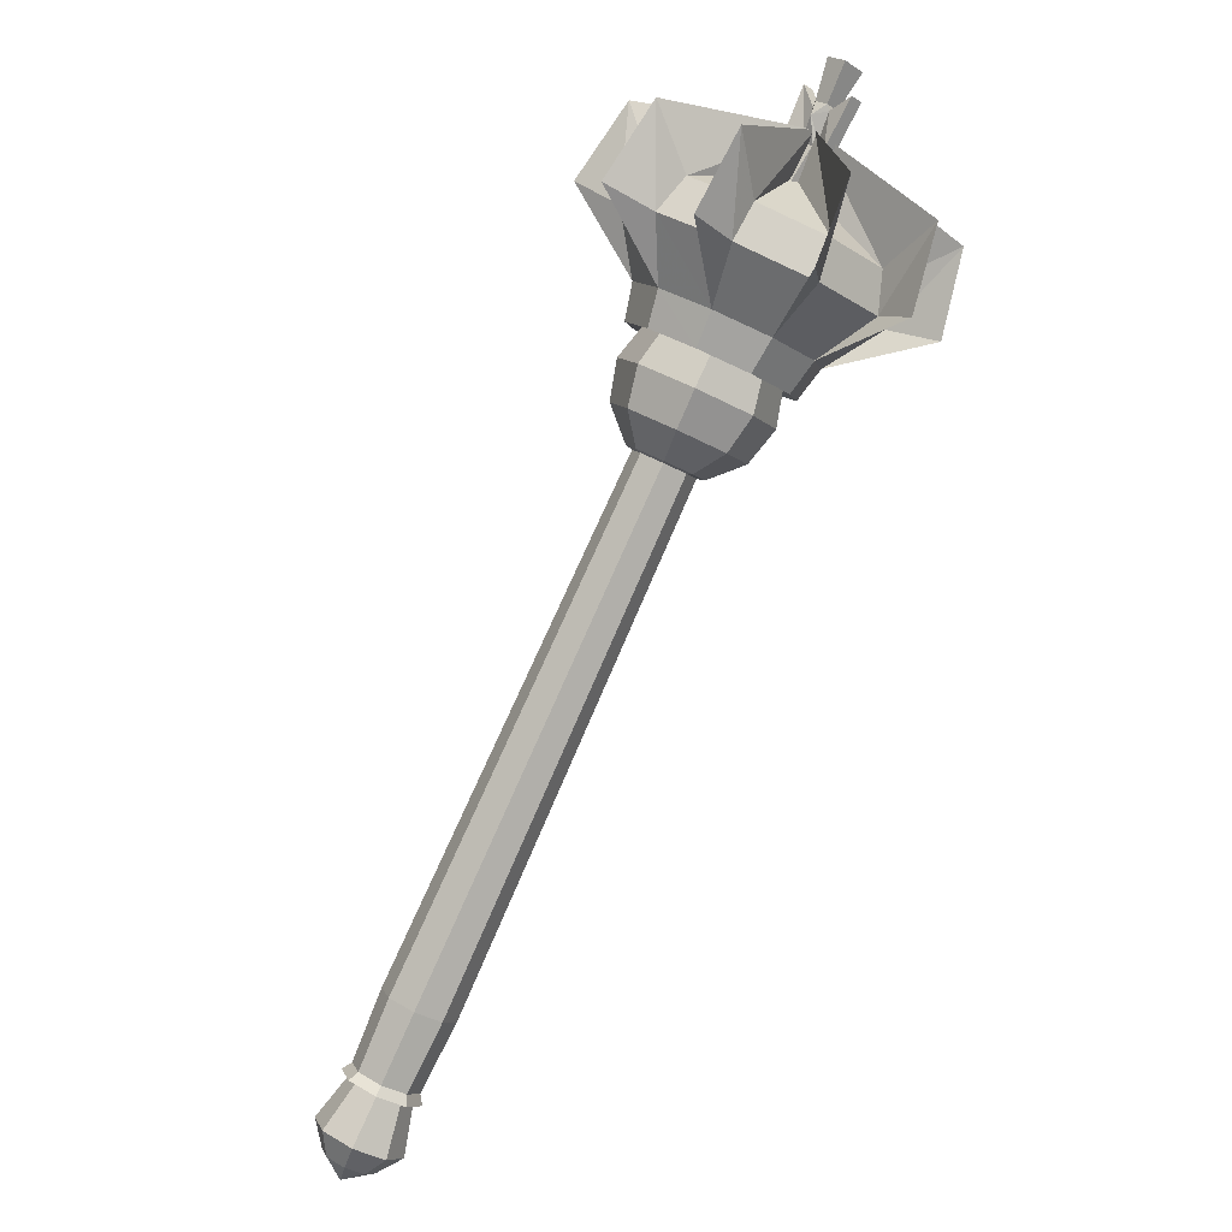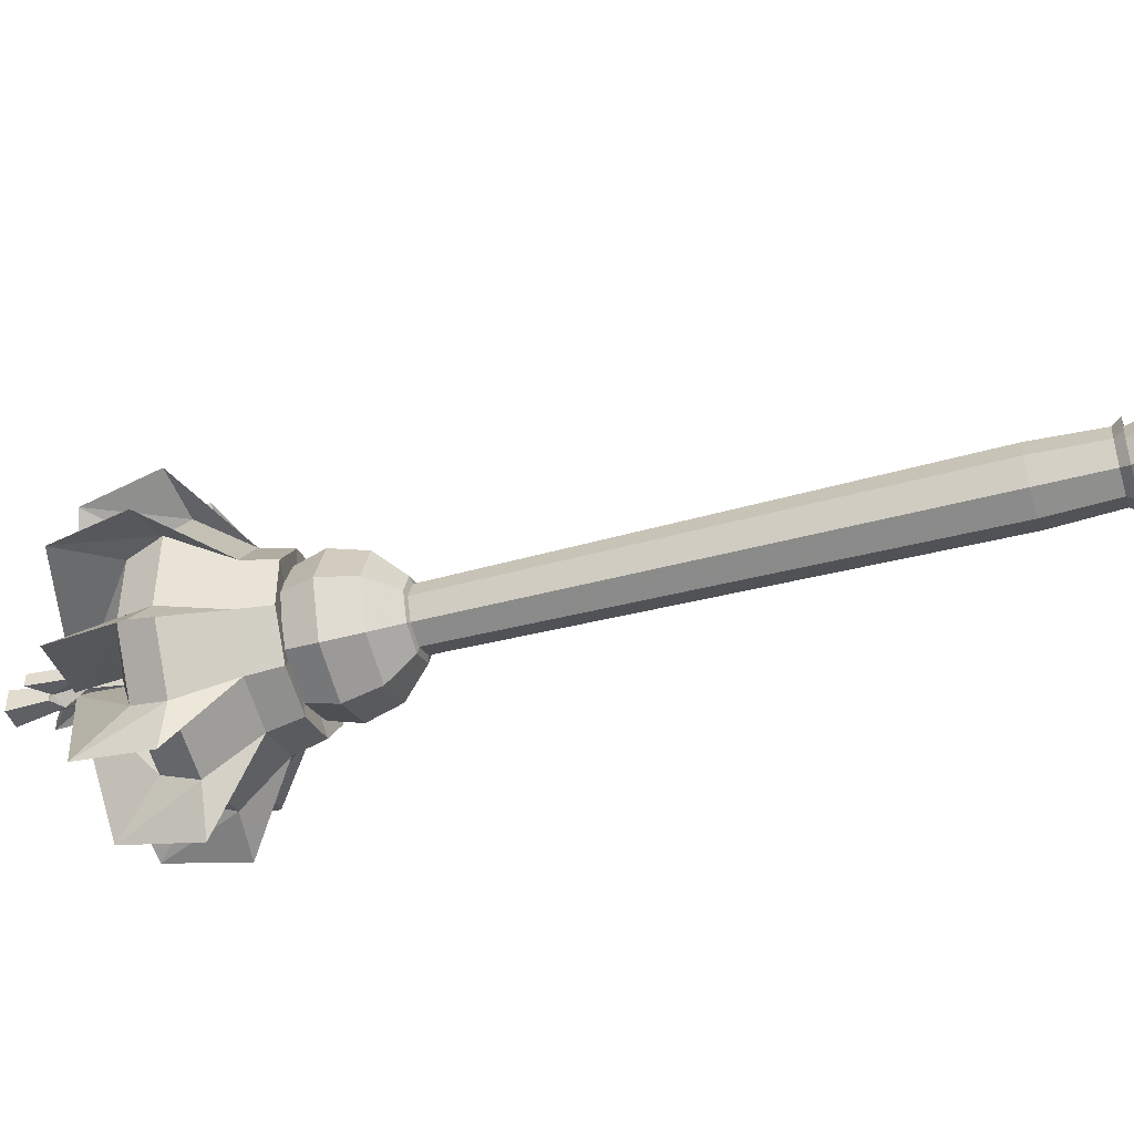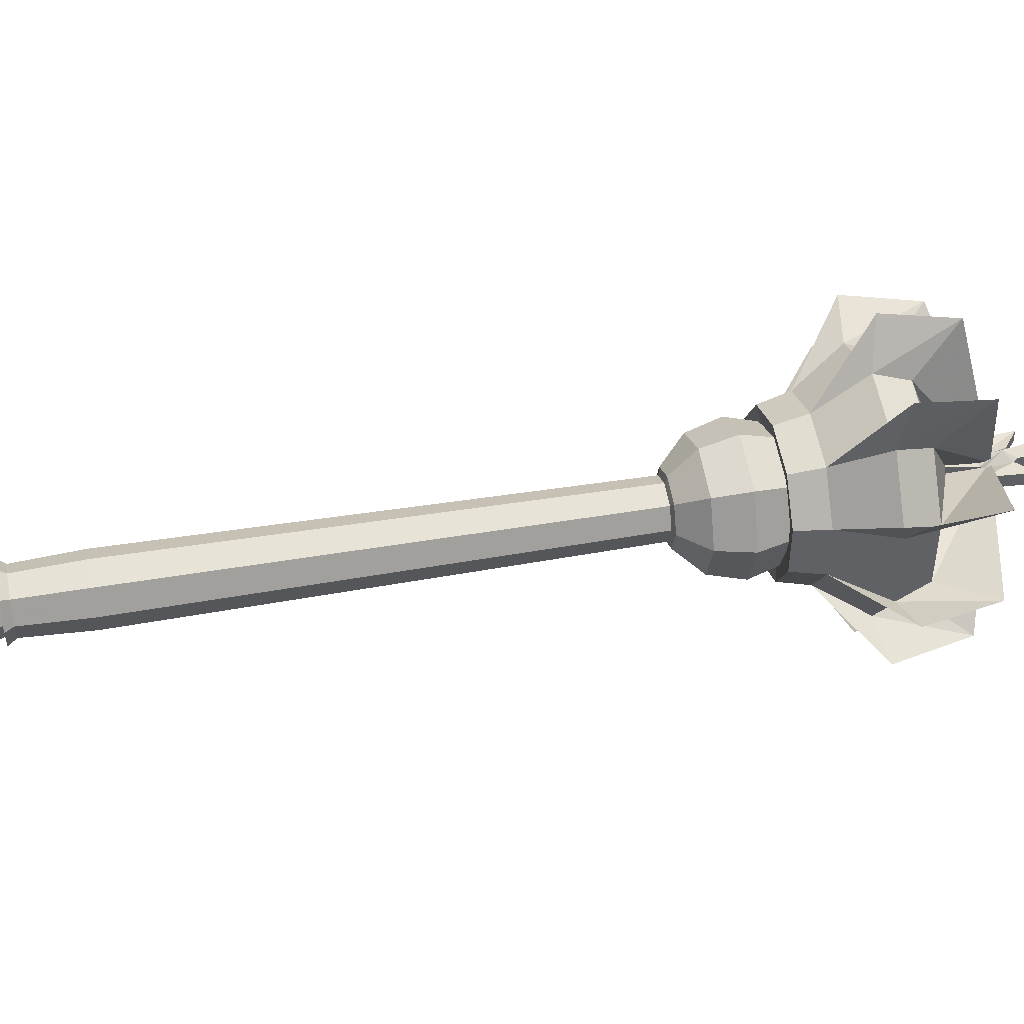
<metadata>
{"format":"obj","ext":"obj","renderer":"f3d","projection":"perspective","resolution":1024,"background":"white","views":[{"elev":-21.9,"azim":42.6,"up":"+Z"},{"elev":-43.5,"azim":141.8,"up":"+Y"},{"elev":41.6,"azim":-67.9,"up":"+Y"}]}
</metadata>
<code>
g bianshenxiaochou
v 8.343 1.069 33.24
v 7.51 3.087 36.77
v 8.386 1.477 35.77
v 9.777 2.76 39.11
v 9.692 1.316 36.73
v 15.21 0.009265 37.26
v 14.24 0.06615 35.86
v 9.37 2.882 32.54
v 9.964 6.096 35.15
v 9.83 4.028 34.8
v 12.01 5.496 37.65
v 10.97 3.576 35.86
v 9.83 4.028 34.8
v 9.83 4.028 34.8
v 9.964 6.096 35.15
v 12.01 5.496 37.65
v 15.21 0.009265 37.26
v 14.24 0.06615 35.86
v 10.97 3.576 35.86
v 10.97 3.576 35.86
v 12.01 5.496 37.65
v 15.21 0.009265 37.26
v 11.11 3.621 31.36
v 13.44 6.786 32.8
v 12.28 5.067 33.14
v 15.17 6.124 35.5
v 13.14 4.497 34.4
v 12.28 5.067 33.14
v 12.28 5.067 33.14
v 13.44 6.786 32.8
v 15.17 6.124 35.5
v 15.21 0.009265 37.26
v 14.24 0.06615 35.86
v 13.14 4.497 34.4
v 13.14 4.497 34.4
v 15.17 6.124 35.5
v 15.21 0.009265 37.26
v 12.86 2.973 30.18
v 16.52 4.87 30.65
v 14.75 4.155 31.47
v 17.97 4.381 33.55
v 15.33 3.689 32.91
v 14.75 4.155 31.47
v 14.75 4.155 31.47
v 16.52 4.87 30.65
v 17.97 4.381 33.55
v 15.21 0.009265 37.26
v 14.24 0.06615 35.86
v 15.33 3.689 32.91
v 15.33 3.689 32.91
v 17.97 4.381 33.55
v 15.21 0.009265 37.26
v 13.97 -1.016 29.43
v 17.41 -3.08 29.87
v 16.31 -1.456 30.41
v 18.78 -2.85 32.84
v 16.71 -1.282 31.98
v 15.21 0.009265 37.26
v 14.24 0.06615 35.86
v 16.71 -1.282 31.98
v 15.21 0.009265 37.26
v 13.96 1.203 29.44
v 18.04 1.111 29.53
v 16.29 1.665 30.43
v 19.36 0.9624 32.53
v 16.69 1.483 31.99
v 16.29 1.665 30.43
v 16.29 1.665 30.43
v 18.04 1.111 29.53
v 19.36 0.9624 32.53
v 15.21 0.009265 37.26
v 14.24 0.06615 35.86
v 16.69 1.483 31.99
v 16.69 1.483 31.99
v 19.36 0.9624 32.53
v 15.21 0.009265 37.26
v 12.91 -2.802 30.15
v 14.93 -5.973 31.51
v 14.81 -3.972 31.43
v 16.52 -5.482 34.33
v 15.38 -3.511 32.88
v 14.81 -3.972 31.43
v 14.81 -3.972 31.43
v 14.93 -5.973 31.51
v 16.52 -5.482 34.33
v 15.21 0.009265 37.26
v 14.24 0.06615 35.86
v 15.38 -3.511 32.88
v 15.38 -3.511 32.88
v 16.52 -5.482 34.33
v 15.21 0.009265 37.26
v 9.476 -2.844 32.47
v 8.502 -4.704 35.92
v 9.979 -4.028 34.7
v 10.68 -4.327 38.34
v 11.1 -3.561 35.77
v 15.21 0.009265 37.26
v 14.24 0.06615 35.86
v 11.1 -3.561 35.77
v 15.21 0.009265 37.26
v 11.2 -3.489 31.3
v 11.53 -6.592 33.81
v 12.4 -4.936 33.06
v 13.44 -6.045 36.42
v 13.25 -4.366 34.32
v 12.4 -4.936 33.06
v 12.4 -4.936 33.06
v 11.53 -6.592 33.81
v 13.44 -6.045 36.42
v 15.21 0.009265 37.26
v 14.24 0.06615 35.86
v 13.25 -4.366 34.32
v 13.25 -4.366 34.32
v 13.44 -6.045 36.42
v 15.21 0.009265 37.26
v 8.389 -1.107 33.21
v 6.969 -1.017 37.05
v 8.449 -1.585 35.73
v 9.285 -0.9734 39.37
v 9.749 -1.396 36.69
v 8.449 -1.585 35.73
v 8.449 -1.585 35.73
v 6.969 -1.017 37.05
v 9.285 -0.9734 39.37
v 15.21 0.009265 37.26
v 14.24 0.06615 35.86
v 9.749 -1.396 36.69
v 9.749 -1.396 36.69
v 9.285 -0.9734 39.37
v 15.21 0.009265 37.26
f 1 2 3
f 3 2 4
f 4 5 3
f 5 4 6
f 6 7 5
f 8 9 10
f 11 12 13
f 14 15 16
f 17 18 19
f 20 21 22
f 23 24 25
f 26 27 28
f 29 30 31
f 32 33 34
f 35 36 37
f 38 39 40
f 41 42 43
f 44 45 46
f 47 48 49
f 50 51 52
f 53 54 55
f 55 54 56
f 56 57 55
f 58 59 60
f 57 56 61
f 62 63 64
f 65 66 67
f 68 69 70
f 71 72 73
f 74 75 76
f 77 78 79
f 80 81 82
f 83 84 85
f 86 87 88
f 89 90 91
f 92 93 94
f 94 93 95
f 95 96 94
f 97 98 99
f 96 95 100
f 101 102 103
f 104 105 106
f 107 108 109
f 110 111 112
f 113 114 115
f 116 117 118
f 119 120 121
f 122 123 124
f 125 126 127
f 128 129 130
g Object01
v 7.649 0.913 27.65
v -3.937 1.069 10.81
v -4.281 0.06613 11.05
v 7.359 0.06613 27.85
v -3.937 -0.9369 10.81
v 7.649 -0.7807 27.65
v -3.106 -1.352 10.25
v 8.351 -1.132 27.18
v -2.275 -0.9369 9.688
v 9.052 -0.7807 26.7
v -1.931 0.06614 9.456
v 9.343 0.06613 26.51
v -2.275 1.069 9.688
v 9.052 0.913 26.7
v -3.106 1.485 10.25
v 8.351 1.264 27.18
v -5.567 0.9666 8.221
v -5.876 0.06614 8.43
v -5.567 -0.8343 8.221
v -4.821 -1.207 7.717
v -4.076 -0.8343 7.212
v -3.767 0.06614 7.003
v -4.076 0.9666 7.212
v -4.821 1.34 7.717
f 131 132 133
f 133 134 131
f 134 133 135
f 135 136 134
f 136 135 137
f 137 138 136
f 138 137 139
f 139 140 138
f 140 139 141
f 141 142 140
f 142 141 143
f 143 144 142
f 144 143 145
f 145 146 144
f 146 145 132
f 132 131 146
f 147 148 133
f 133 132 147
f 148 149 135
f 135 133 148
f 149 150 137
f 137 135 149
f 150 151 139
f 139 137 150
f 151 152 141
f 141 139 151
f 152 153 143
f 143 141 152
f 153 154 145
f 145 143 153
f 154 147 132
f 132 145 154
g bianshenxiaochou
v 7.434 0.06614 27.8
v 7.703 0.848 27.61
v -3.837 1.041 10.91
v -4.171 0.06614 11.14
v 7.703 -0.7158 27.61
v -3.837 -0.9084 10.91
v 8.35 -1.04 27.18
v -3.03 -1.312 10.36
v 8.998 -0.7157 26.74
v -2.223 -0.9084 9.817
v 9.266 0.06615 26.56
v -1.889 0.06614 9.591
v 8.998 0.848 26.74
v -2.223 1.041 9.817
v 8.35 1.172 27.18
v -3.03 1.444 10.36
v -5.294 0.9184 8.539
v -5.586 0.06614 8.737
v -5.294 -0.7862 8.539
v -4.588 -1.139 8.061
v -3.882 -0.7862 7.584
v -3.59 0.06614 7.386
v -3.882 0.9184 7.584
v -4.588 1.271 8.061
v -5.754 1.15 8.272
v -6.126 0.06614 8.523
v -5.754 -1.018 8.272
v -4.857 -1.467 7.664
v -3.959 -1.018 7.056
v -3.587 0.06614 6.805
v -3.959 1.15 7.056
v -4.857 1.599 7.664
v -4.7 0.06614 7.896
v -7.009 0.7834 5.747
v -7.255 0.06614 5.914
v -7.316 0.06614 7.026
v -6.907 1.26 6.749
v -7.009 -0.6512 5.747
v -6.907 -1.128 6.749
v -6.415 -0.9483 5.345
v -5.918 -1.622 6.08
v -5.821 -0.6512 4.943
v -4.929 -1.128 5.411
v -5.575 0.06614 4.776
v -4.519 0.06614 5.133
v -5.821 0.7834 4.943
v -4.929 1.26 5.411
v -6.415 1.081 5.345
v -5.918 1.755 6.08
v -6.825 0.06614 4.74
v -5.372 0.8633 8.308
v -4.712 1.194 7.862
v -4.052 0.8633 7.415
v -3.778 0.06614 7.23
v -4.052 -0.731 7.415
v -4.712 -1.061 7.862
v -5.372 -0.731 8.308
v -5.646 0.06614 8.493
v 16.95 0.328 37.74
v 16.95 -0.1957 37.74
v 15.7 -0.2025 36.16
v 15.7 0.3348 36.16
v 13.95 0.3348 37.34
v 13.95 -0.2025 37.34
v 14.95 -0.1957 39.09
v 14.95 0.328 39.09
v 16.18 0.5481 39.53
v 16.18 -0.4158 39.53
v 16.9 -0.4158 39.04
v 16.9 0.5481 39.04
v 15.39 -0.4158 37.59
v 15.24 -0.09688 38.09
v 14.67 0.09212 37.15
v 15.12 0.1854 36.65
v 15.39 0.5646 37.59
v 15.25 0.06615 36.76
v 15.91 0.2811 37.64
v 15.91 -0.09688 37.64
v 16.95 -0.1957 37.74
v 16.95 0.328 37.74
v 15.91 -0.09688 37.64
v 15.25 0.06615 36.76
v 15.7 -0.2025 36.16
v 16.95 -0.1957 37.74
v 15.25 0.06615 36.76
v 15.7 0.3348 36.16
v 15.7 -0.2025 36.16
v 15.91 0.2811 37.64
v 16.95 0.328 37.74
v 15.7 0.3348 36.16
v 14.67 0.09212 37.15
v 13.95 -0.2025 37.34
v 13.95 0.3348 37.34
v 14.67 0.09212 37.15
v 15.24 -0.09688 38.09
v 14.95 -0.1957 39.09
v 13.95 -0.2025 37.34
v 15.24 -0.09688 38.09
v 15.24 0.2811 38.09
v 14.95 0.328 39.09
v 14.95 -0.1957 39.09
v 15.24 0.2811 38.09
v 13.95 0.3348 37.34
v 14.95 0.328 39.09
v 15.25 0.06615 36.76
v 15.12 -0.05313 36.65
v 15.12 0.1854 36.65
v 14.62 -0.05313 36.99
v 14.67 0.09212 37.15
v 14.62 0.1854 36.99
v 14.62 -0.05313 36.99
v 15.24 0.2811 38.09
v 15.24 -0.09688 38.09
v 15.44 -0.2146 38.19
v 15.44 0.3469 38.19
v 15.44 -0.2146 38.19
v 15.91 -0.09688 37.64
v 15.91 0.2811 37.64
v 15.94 0.3469 37.86
v 15.94 -0.2146 37.86
v 15.12 -0.05313 36.65
v 14.62 -0.05313 36.99
v 13.65 -0.4158 35.79
v 14.37 -0.4158 35.3
v 15.12 0.1854 36.65
v 15.12 -0.05313 36.65
v 14.37 -0.4158 35.3
v 14.37 0.5481 35.3
v 14.62 0.1854 36.99
v 15.12 0.1854 36.65
v 14.37 0.5481 35.3
v 13.65 0.5481 35.79
v 14.62 -0.05313 36.99
v 14.62 0.1854 36.99
v 13.65 0.5481 35.79
v 13.65 -0.4158 35.79
v 15.44 0.3469 38.19
v 15.44 -0.2146 38.19
v 16.18 -0.4158 39.53
v 16.18 0.5481 39.53
v 15.94 0.3469 37.86
v 15.44 0.3469 38.19
v 16.18 0.5481 39.53
v 16.9 0.5481 39.04
v 15.94 -0.2146 37.86
v 15.94 0.3469 37.86
v 16.9 0.5481 39.04
v 16.9 -0.4158 39.04
v 15.44 -0.2146 38.19
v 15.94 -0.2146 37.86
v 16.9 -0.4158 39.04
v 16.18 -0.4158 39.53
v 15.91 -0.09688 37.64
v 15.24 0.2811 38.09
v 15.91 0.2811 37.64
v 15.94 0.3469 37.86
v 14.62 0.1854 36.99
v 15.12 -0.05313 36.65
v 15.94 -0.2146 37.86
v 15.44 0.3469 38.19
v 7.422 1.145 27.72
v 7.063 0.09729 27.96
v 6.772 0.09729 29.47
v 7.395 1.913 29.05
v 7.422 -0.9508 27.72
v 7.395 -1.718 29.05
v 8.29 -1.385 27.13
v 8.898 -2.47 28.03
v 9.158 -0.9508 26.54
v 10.4 -1.718 27.01
v 9.518 0.0973 26.3
v 11.02 0.0973 26.59
v 9.158 1.145 26.54
v 10.4 1.913 27.01
v 8.29 1.58 27.13
v 8.898 2.665 28.03
v 7.274 0.09729 30.92
v 7.993 2.194 30.43
v 7.993 -1.999 30.43
v 9.729 -2.867 29.26
v 11.47 -1.999 28.08
v 12.18 0.0973 27.6
v 11.47 2.194 28.08
v 9.729 3.062 29.26
v 8.434 0.09729 31.92
v 9.057 1.913 31.5
v 9.057 -1.718 31.5
v 10.56 -2.47 30.49
v 12.06 -1.718 29.47
v 12.69 0.0973 29.05
v 12.06 1.913 29.47
v 10.56 2.665 30.49
v 8.068 0.09729 26.8
v 7.848 0.9814 31.95
v 8.343 1.069 33.24
v 9.37 2.882 32.54
v 8.78 2.626 31.32
v 8.386 1.477 35.77
v 9.83 4.028 34.8
v 9.692 1.316 36.73
v 10.97 3.576 35.86
v 14.24 0.06615 35.86
v 10.71 0.05342 30.66
v 8.78 2.626 31.32
v 9.37 2.882 32.54
v 11.11 3.621 31.36
v 10.36 3.299 30.25
v 9.83 4.028 34.8
v 12.28 5.067 33.14
v 10.97 3.576 35.86
v 13.14 4.497 34.4
v 10.36 3.299 30.25
v 11.11 3.621 31.36
v 12.86 2.973 30.18
v 11.96 2.71 29.17
v 12.28 5.067 33.14
v 14.75 4.155 31.47
v 13.14 4.497 34.4
v 15.33 3.689 32.91
v 11.96 2.71 29.17
v 12.86 2.973 30.18
v 13.96 1.203 29.44
v 12.95 1.101 28.49
v 14.75 4.155 31.47
v 16.29 1.665 30.43
v 15.33 3.689 32.91
v 16.69 1.483 31.99
v 12.97 -0.9175 28.49
v 13.97 -1.016 29.43
v 12.91 -2.802 30.15
v 12 -2.544 29.14
v 16.31 -1.456 30.41
v 14.81 -3.972 31.43
v 16.71 -1.282 31.98
v 15.38 -3.511 32.88
v 12.95 1.101 28.49
v 13.96 1.203 29.44
v 13.97 -1.016 29.43
v 12.97 -0.9175 28.49
v 16.31 -1.456 30.41
v 13.97 -1.016 29.43
v 13.96 1.203 29.44
v 16.29 1.665 30.43
v 16.31 -1.456 30.41
v 16.71 -1.282 31.98
v 16.31 -1.456 30.41
v 16.29 1.665 30.43
v 16.69 1.483 31.99
v 16.71 -1.282 31.98
v 12 -2.544 29.14
v 12.91 -2.802 30.15
v 11.2 -3.489 31.3
v 10.44 -3.167 30.2
v 14.81 -3.972 31.43
v 12.4 -4.936 33.06
v 15.38 -3.511 32.88
v 13.25 -4.366 34.32
v 8.875 -2.578 31.25
v 9.476 -2.844 32.47
v 8.389 -1.107 33.21
v 7.887 -0.9977 31.92
v 9.979 -4.028 34.7
v 8.449 -1.585 35.73
v 11.1 -3.561 35.77
v 9.749 -1.396 36.69
v 10.44 -3.167 30.2
v 11.2 -3.489 31.3
v 9.476 -2.844 32.47
v 8.875 -2.578 31.25
v 9.979 -4.028 34.7
v 9.476 -2.844 32.47
v 11.2 -3.489 31.3
v 12.4 -4.936 33.06
v 9.979 -4.028 34.7
v 11.1 -3.561 35.77
v 9.979 -4.028 34.7
v 12.4 -4.936 33.06
v 13.25 -4.366 34.32
v 11.1 -3.561 35.77
v 7.887 -0.9977 31.92
v 8.389 -1.107 33.21
v 8.343 1.069 33.24
v 7.848 0.9814 31.95
v 8.386 1.477 35.77
v 8.343 1.069 33.24
v 8.389 -1.107 33.21
v 8.449 -1.585 35.73
v 8.386 1.477 35.77
v 9.692 1.316 36.73
v 8.386 1.477 35.77
v 8.449 -1.585 35.73
v 9.749 -1.396 36.69
v 9.692 1.316 36.73
v 9.749 -1.396 36.69
v 14.24 0.06615 35.86
v 9.692 1.316 36.73
f 155 156 157
f 157 158 155
f 159 155 158
f 158 160 159
f 161 159 160
f 160 162 161
f 163 161 162
f 162 164 163
f 165 163 164
f 164 166 165
f 167 165 166
f 166 168 167
f 169 167 168
f 168 170 169
f 156 169 170
f 170 157 156
f 158 157 171
f 171 172 158
f 160 158 172
f 172 173 160
f 162 160 173
f 173 174 162
f 164 162 174
f 174 175 164
f 166 164 175
f 175 176 166
f 168 166 176
f 176 177 168
f 170 168 177
f 177 178 170
f 157 170 178
f 178 171 157
f 172 171 179
f 179 180 172
f 173 172 180
f 180 181 173
f 174 173 181
f 181 182 174
f 175 174 182
f 182 183 175
f 176 175 183
f 183 184 176
f 177 176 184
f 184 185 177
f 178 177 185
f 185 186 178
f 171 178 186
f 186 179 171
f 180 179 187
f 181 180 187
f 182 181 187
f 183 182 187
f 184 183 187
f 185 184 187
f 186 185 187
f 179 186 187
f 188 189 190
f 190 191 188
f 189 192 193
f 193 190 189
f 192 194 195
f 195 193 192
f 194 196 197
f 197 195 194
f 196 198 199
f 199 197 196
f 198 200 201
f 201 199 198
f 200 202 203
f 203 201 200
f 202 188 191
f 191 203 202
f 189 188 204
f 192 189 204
f 194 192 204
f 196 194 204
f 198 196 204
f 200 198 204
f 202 200 204
f 188 202 204
f 203 191 205
f 205 206 203
f 201 203 206
f 206 207 201
f 199 201 207
f 207 208 199
f 197 199 208
f 208 209 197
f 195 197 209
f 209 210 195
f 193 195 210
f 210 211 193
f 190 193 211
f 211 212 190
f 191 190 212
f 212 205 191
f 213 214 215
f 215 216 213
f 217 218 219
f 219 220 217
f 221 222 223
f 223 224 221
f 225 226 227
f 228 229 230
f 231 232 233
f 233 234 231
f 235 236 237
f 237 238 235
f 239 240 241
f 236 242 243
f 243 244 236
f 245 246 247
f 248 249 250
f 250 251 248
f 252 253 254
f 254 255 252
f 256 248 257
f 257 258 256
f 259 260 261
f 227 262 225
f 263 264 265
f 266 267 268
f 268 269 266
f 225 270 226
f 271 272 273
f 273 274 271
f 275 276 277
f 277 278 275
f 279 280 281
f 281 282 279
f 283 284 285
f 285 286 283
f 287 288 289
f 289 290 287
f 291 292 293
f 293 294 291
f 295 296 297
f 297 298 295
f 299 300 301
f 301 302 299
f 303 304 305
f 305 306 303
f 307 225 230
f 308 229 227
f 309 229 310
f 230 229 309
f 311 229 228
f 227 229 311
f 225 312 230
f 225 262 312
f 225 313 270
f 307 313 225
f 314 229 308
f 310 229 314
f 315 316 317
f 317 318 315
f 316 319 320
f 320 317 316
f 319 321 322
f 322 320 319
f 321 323 324
f 324 322 321
f 323 325 326
f 326 324 323
f 325 327 328
f 328 326 325
f 327 329 330
f 330 328 327
f 329 315 318
f 318 330 329
f 318 317 331
f 331 332 318
f 317 320 333
f 333 331 317
f 320 322 334
f 334 333 320
f 322 324 335
f 335 334 322
f 324 326 336
f 336 335 324
f 326 328 337
f 337 336 326
f 328 330 338
f 338 337 328
f 330 318 332
f 332 338 330
f 332 331 339
f 339 340 332
f 331 333 341
f 341 339 331
f 333 334 342
f 342 341 333
f 334 335 343
f 343 342 334
f 335 336 344
f 344 343 335
f 336 337 345
f 345 344 336
f 337 338 346
f 346 345 337
f 338 332 340
f 340 346 338
f 316 315 347
f 319 316 347
f 321 319 347
f 323 321 347
f 325 323 347
f 327 325 347
f 329 327 347
f 315 329 347
f 348 349 350
f 350 351 348
f 349 352 353
f 353 350 349
f 352 354 355
f 355 353 352
f 354 356 355
f 357 348 351
f 358 359 360
f 360 361 358
f 359 362 363
f 363 360 359
f 362 364 365
f 365 363 362
f 364 356 365
f 357 358 361
f 366 367 368
f 368 369 366
f 367 370 371
f 371 368 367
f 370 372 373
f 373 371 370
f 372 356 373
f 357 366 369
f 374 375 376
f 376 377 374
f 375 378 379
f 379 376 375
f 378 380 381
f 381 379 378
f 380 356 381
f 357 374 377
f 382 383 384
f 384 385 382
f 383 386 387
f 387 384 383
f 386 388 389
f 389 387 386
f 388 356 389
f 357 382 385
f 390 391 392
f 392 393 390
f 394 395 396
f 391 397 398
f 399 400 401
f 397 402 403
f 402 356 403
f 357 390 393
f 404 405 406
f 406 407 404
f 405 408 409
f 409 406 405
f 408 410 411
f 411 409 408
f 410 356 411
f 357 404 407
f 412 413 414
f 414 415 412
f 413 416 417
f 417 414 413
f 416 418 419
f 419 417 416
f 418 356 419
f 357 412 415
f 420 421 422
f 422 423 420
f 424 425 426
f 421 427 428
f 429 430 431
f 427 432 433
f 432 356 433
f 357 420 423
f 434 435 436
f 436 437 434
f 438 439 440
f 435 441 442
f 443 444 445
f 441 446 447
f 448 449 450
f 357 434 437

</code>
